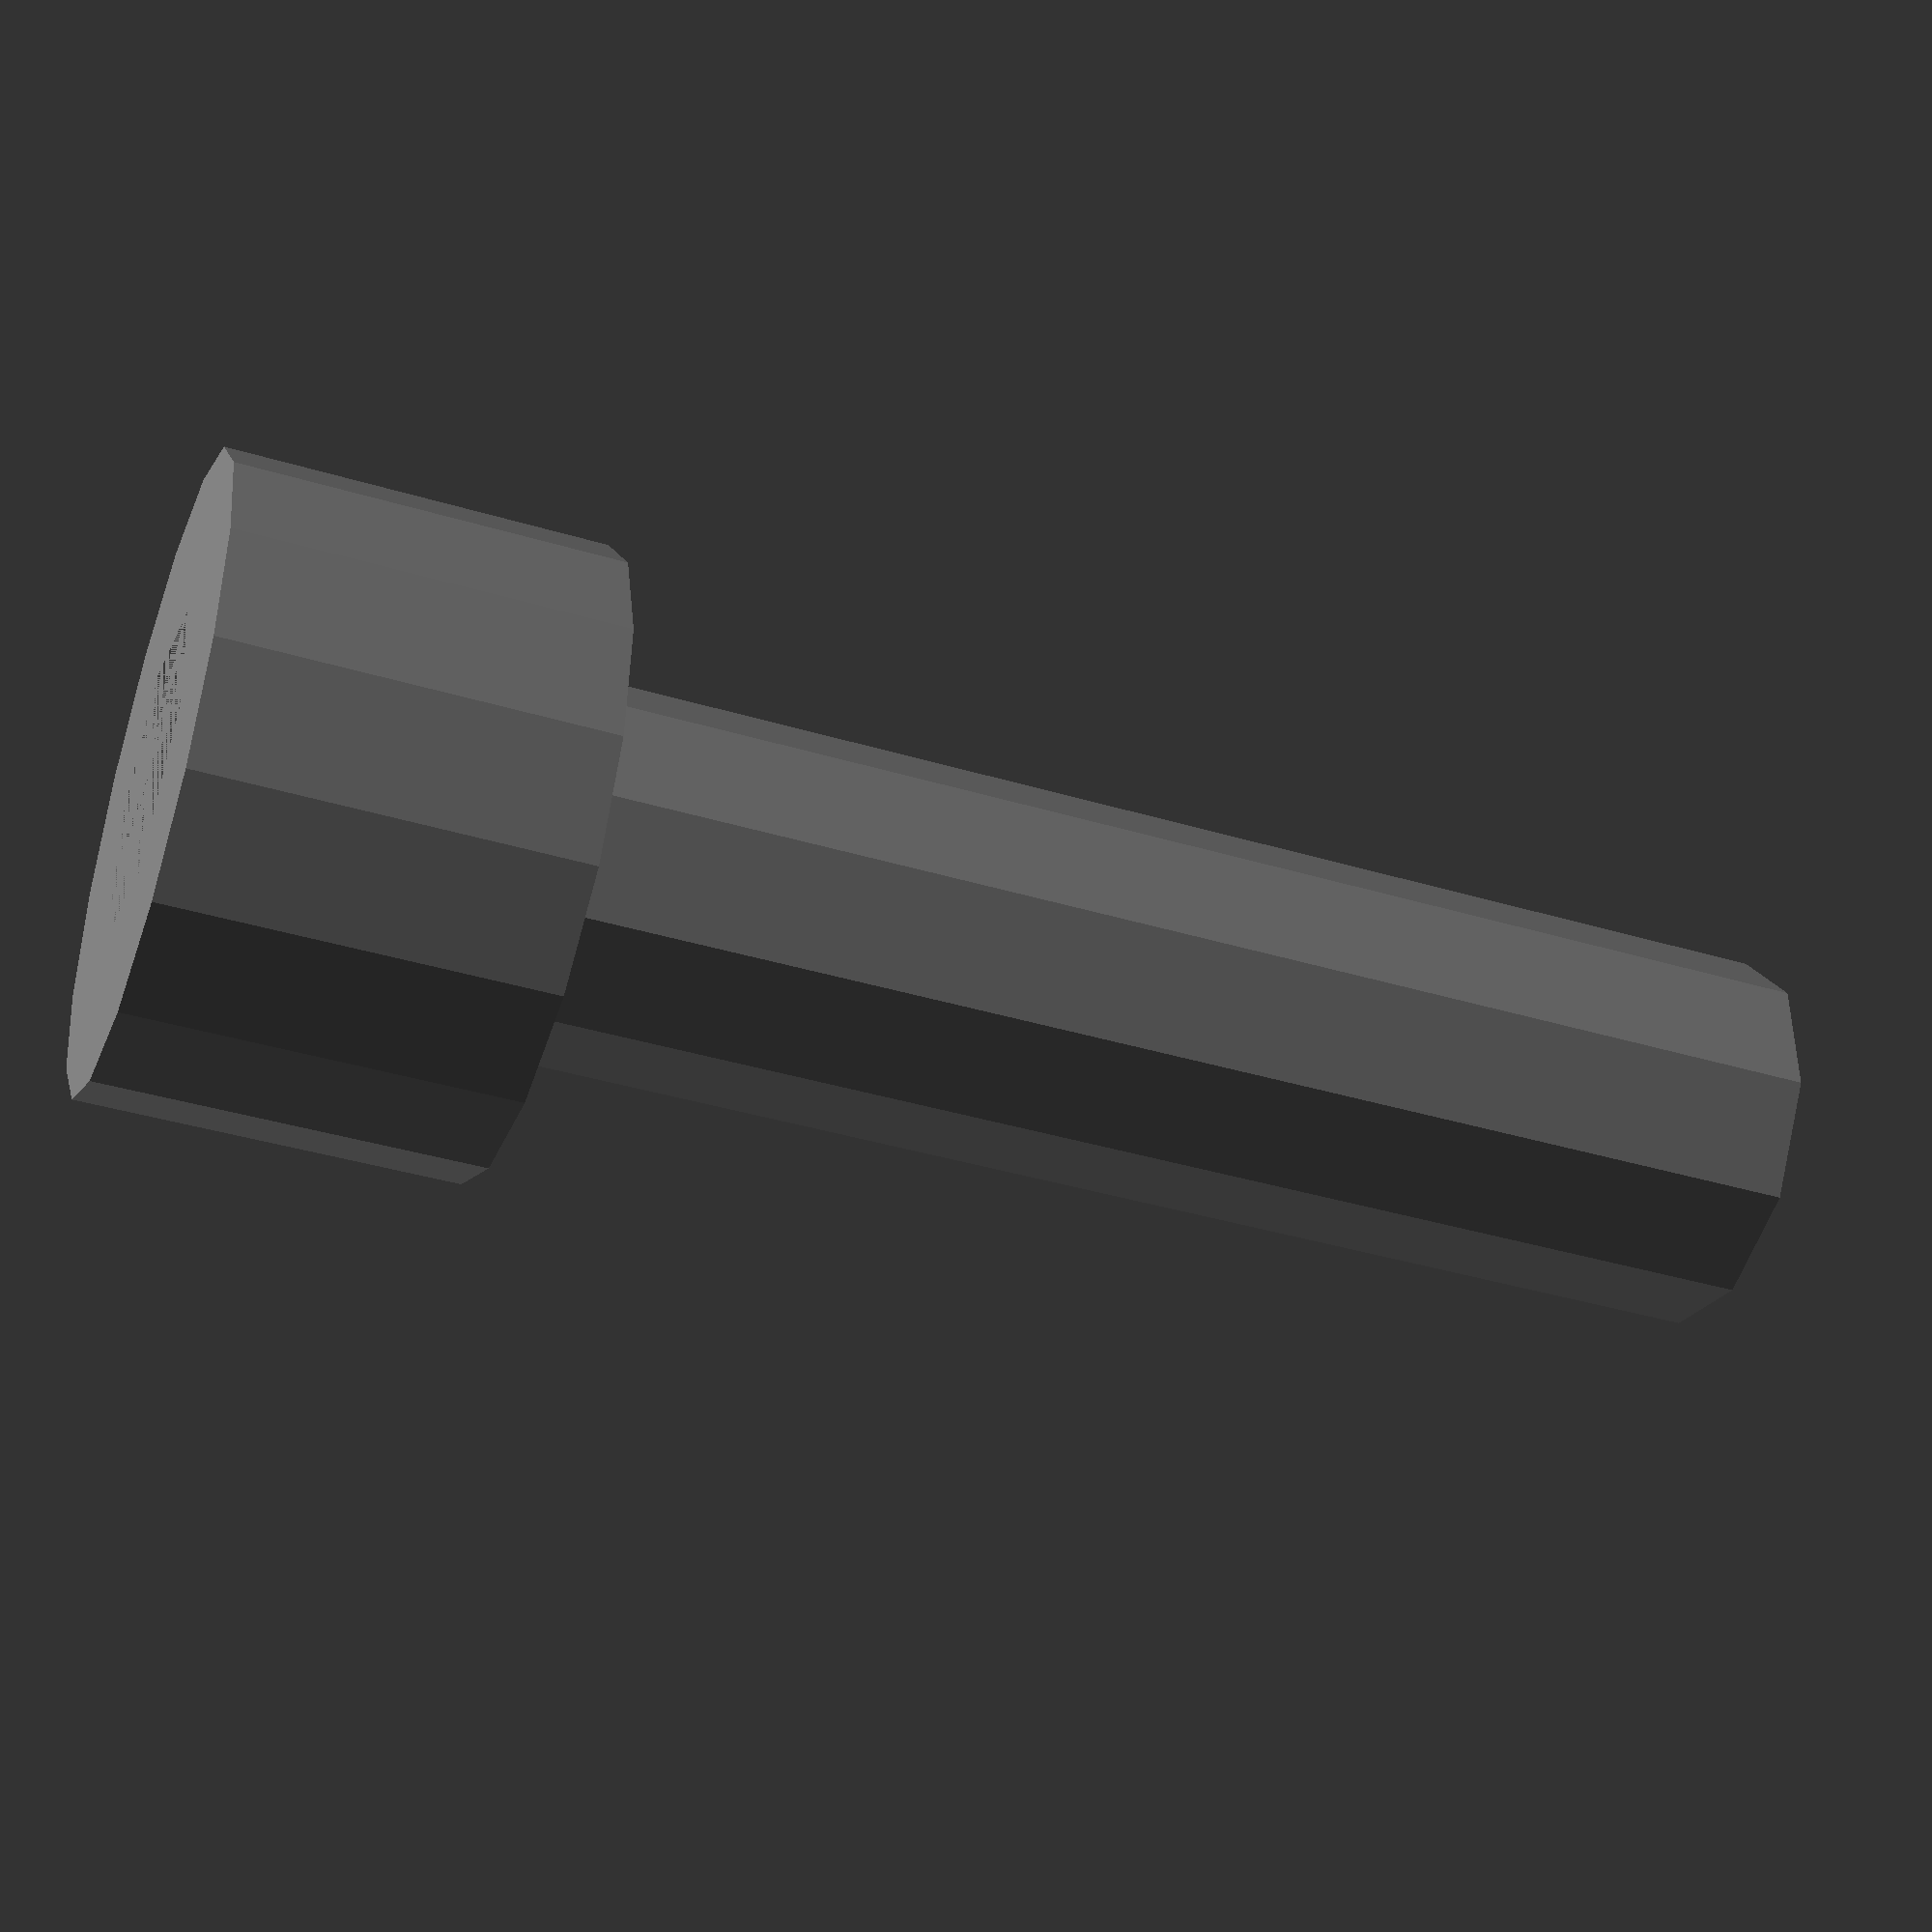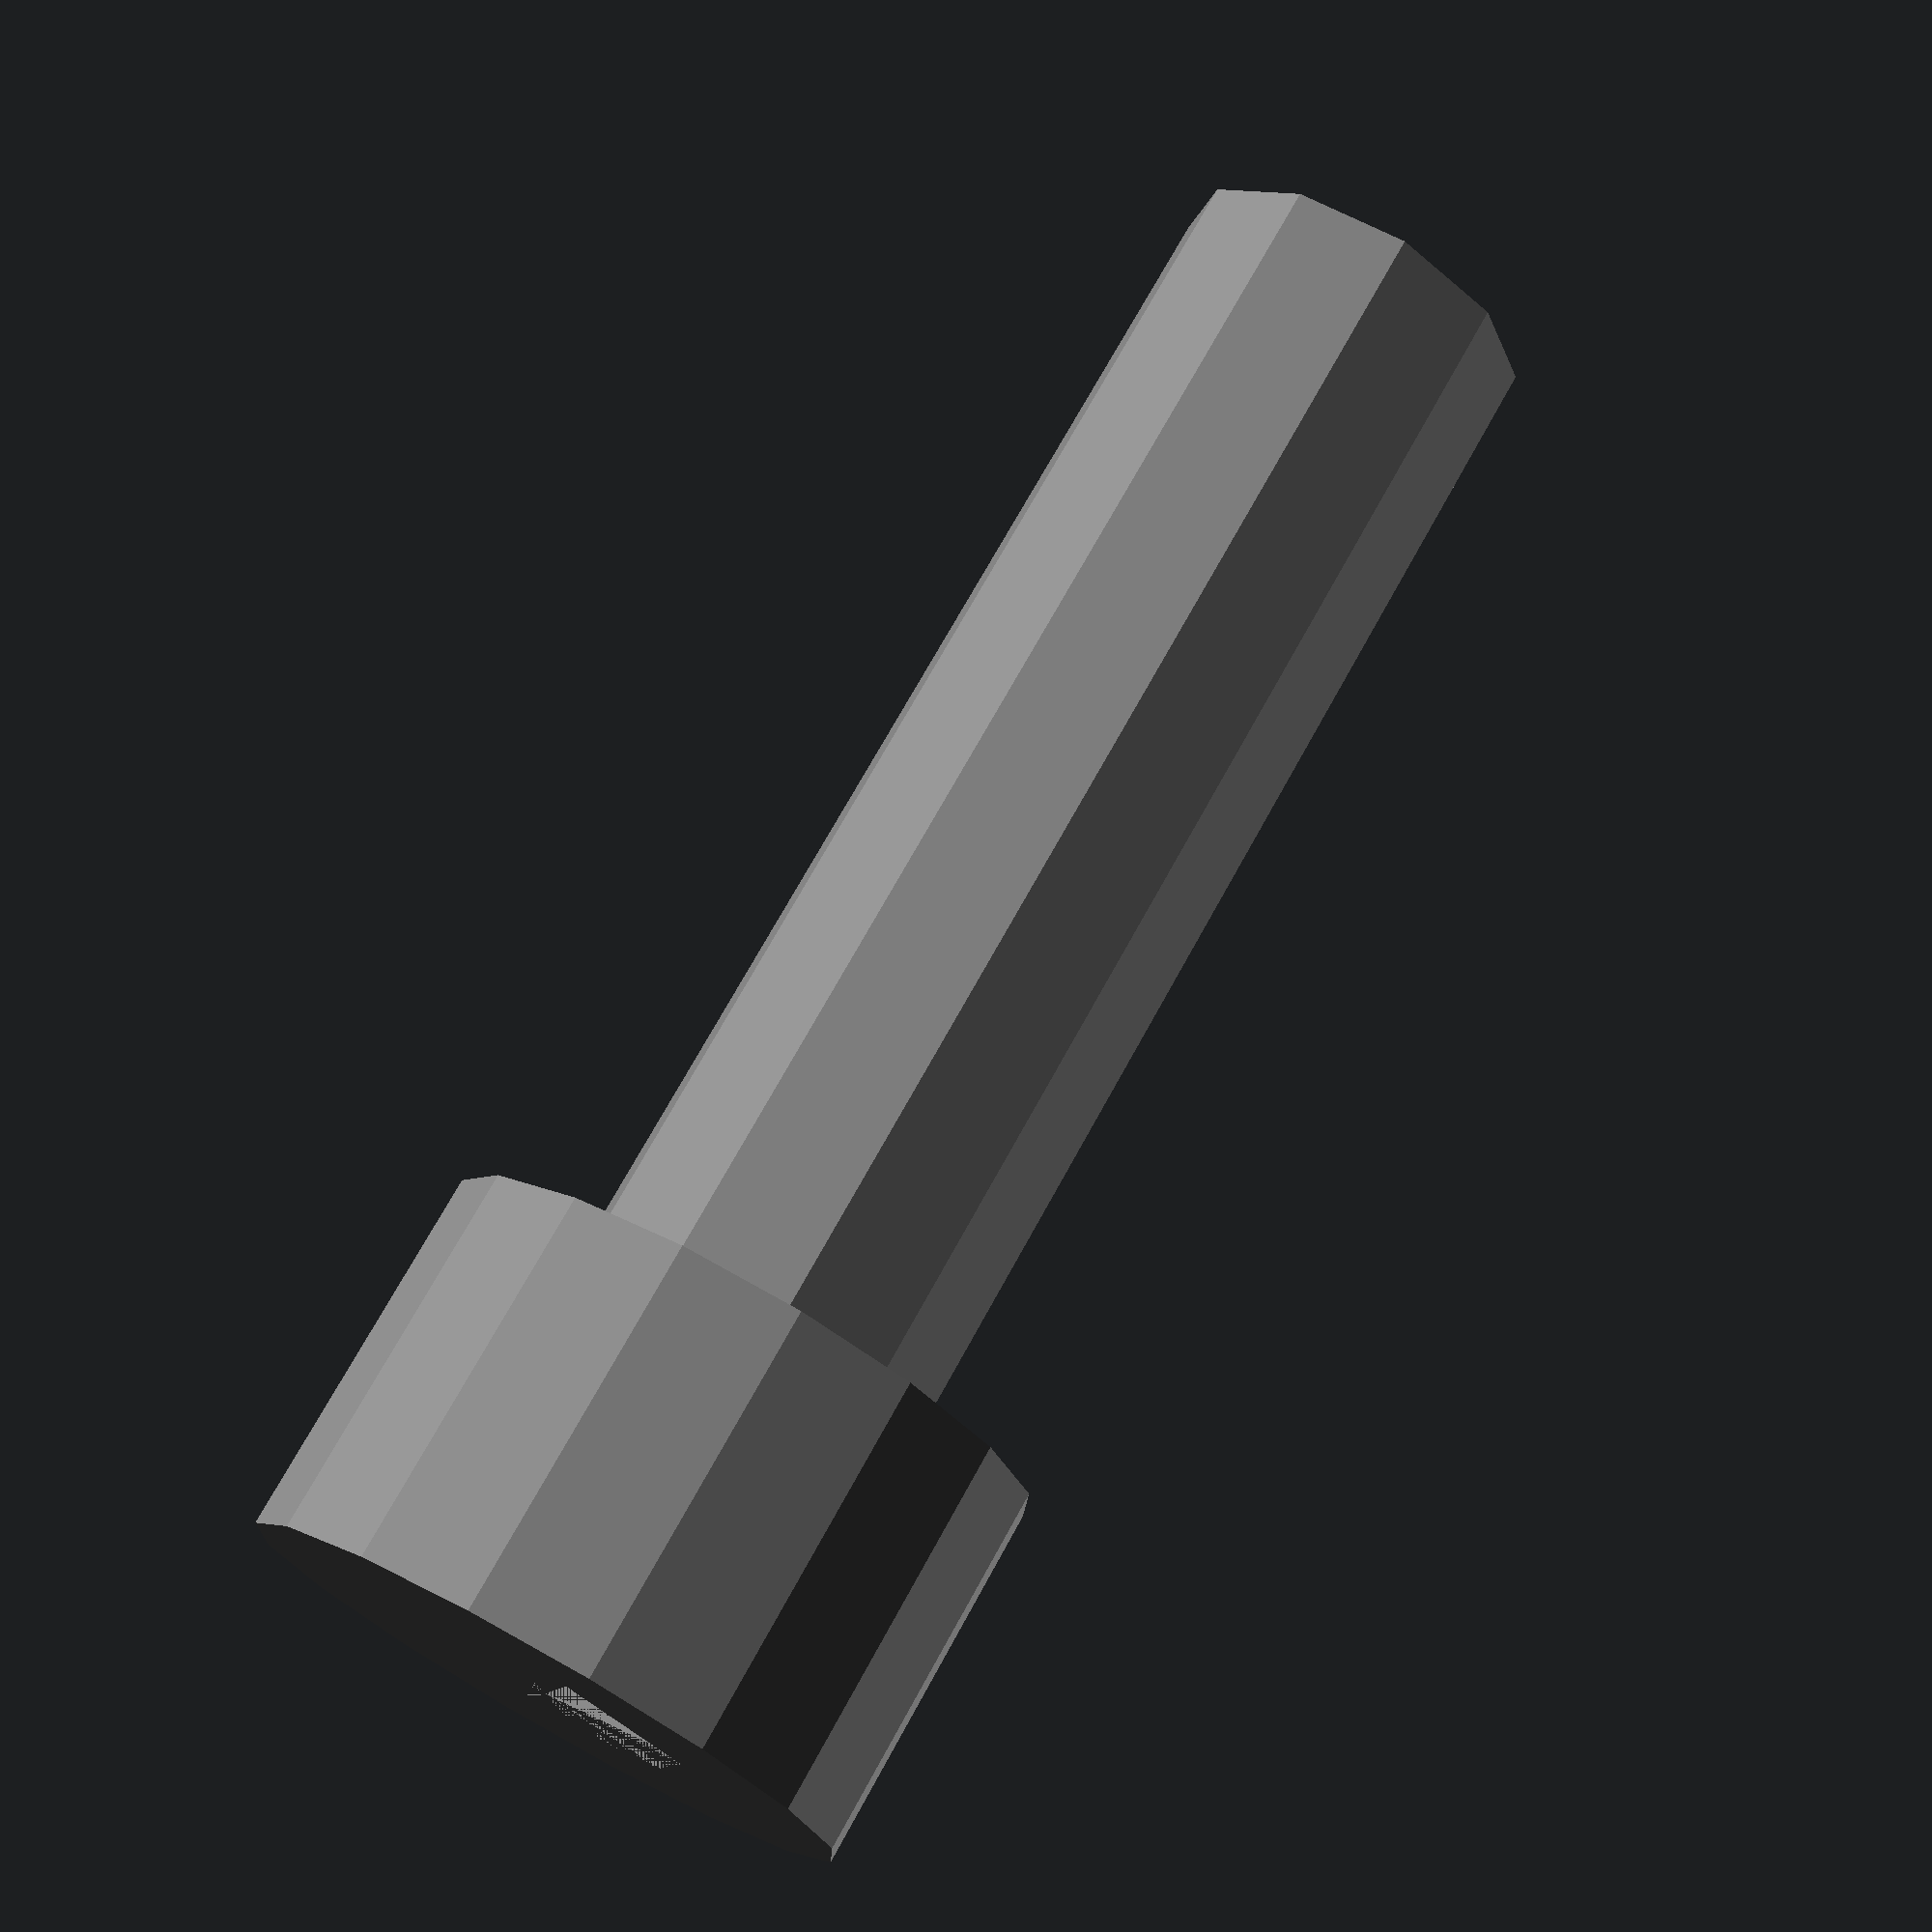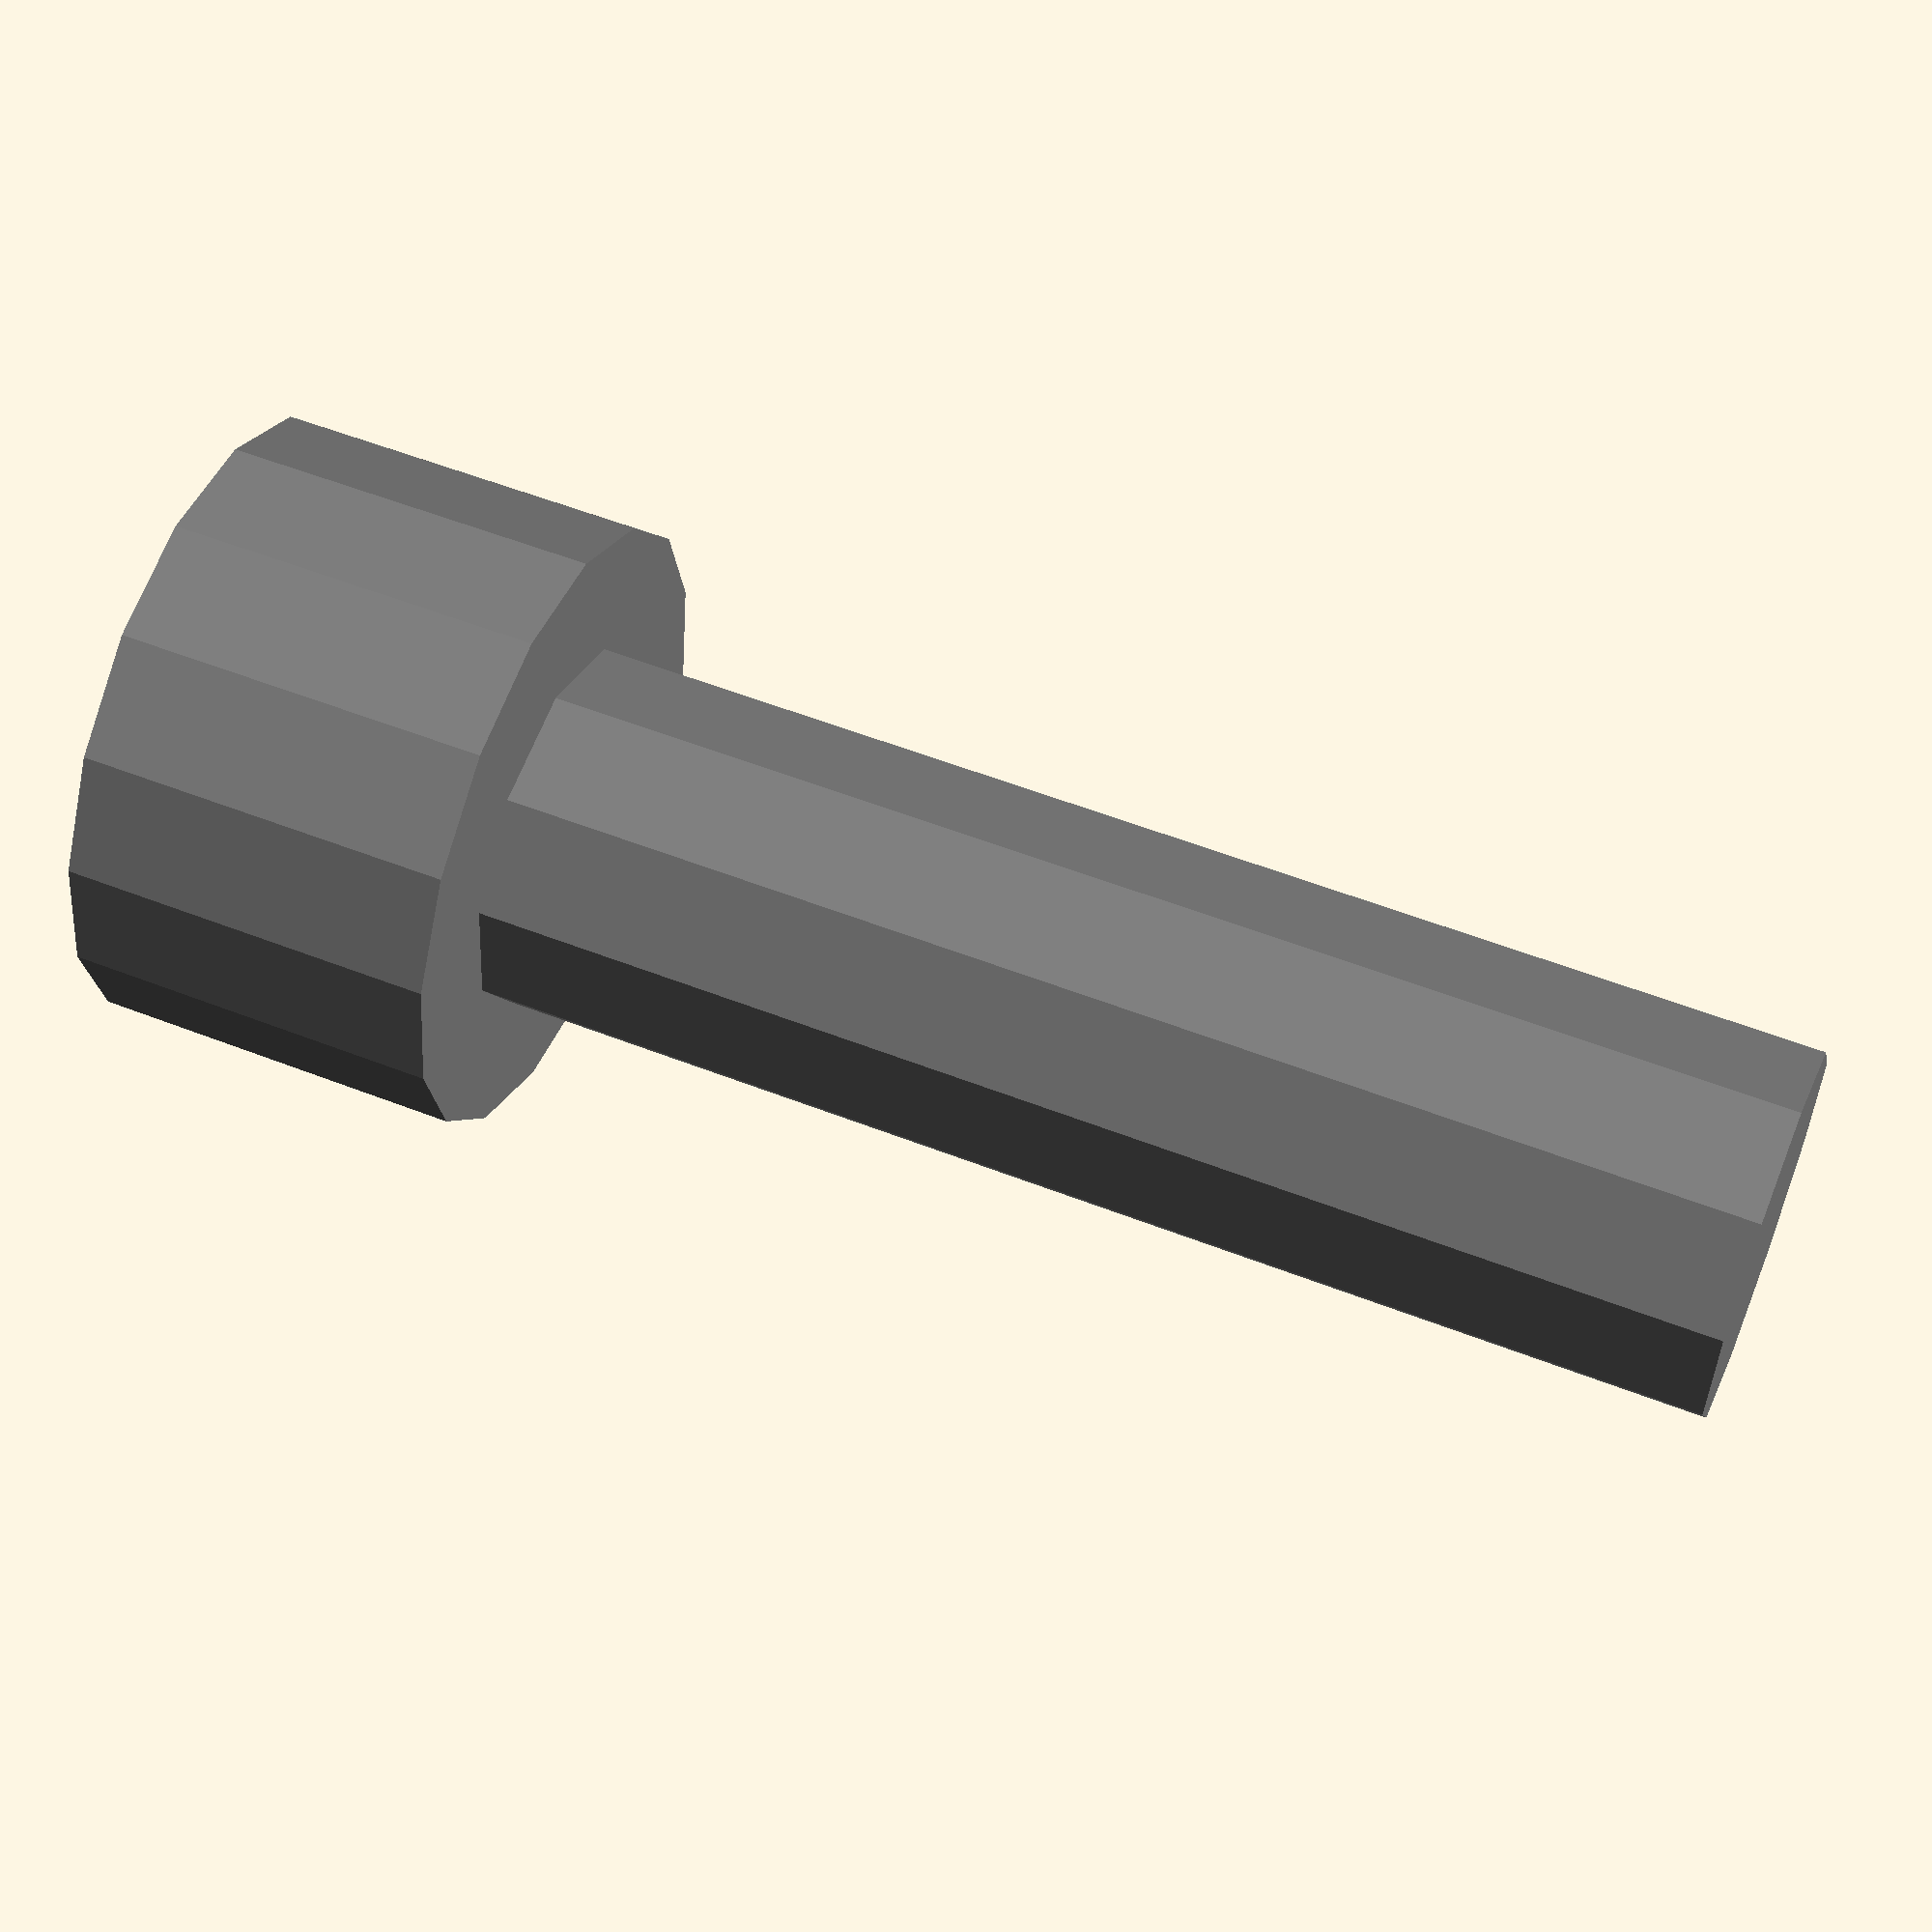
<openscad>
// M6 capscrew
shank_dia = 6.0;
head_dia = 10.0;
head_h = 6.0;
hex_dia = 5;
hex_h = 5;

module M6_capscrew(len) {
    color("grey") difference() {
        union() {
            cylinder(d=shank_dia, h=len);
            translate([0,0,len]) cylinder(d=head_dia, h=head_h);
        }
        translate([0,0,len+head_h-hex_h]) cylinder(d=hex_dia, h=hex_h,$fn=6);
    }
}
           
M6_capscrew(20);
</openscad>
<views>
elev=219.8 azim=197.1 roll=110.3 proj=p view=solid
elev=107.6 azim=103.7 roll=151.1 proj=p view=wireframe
elev=123.4 azim=226.5 roll=67.9 proj=p view=solid
</views>
